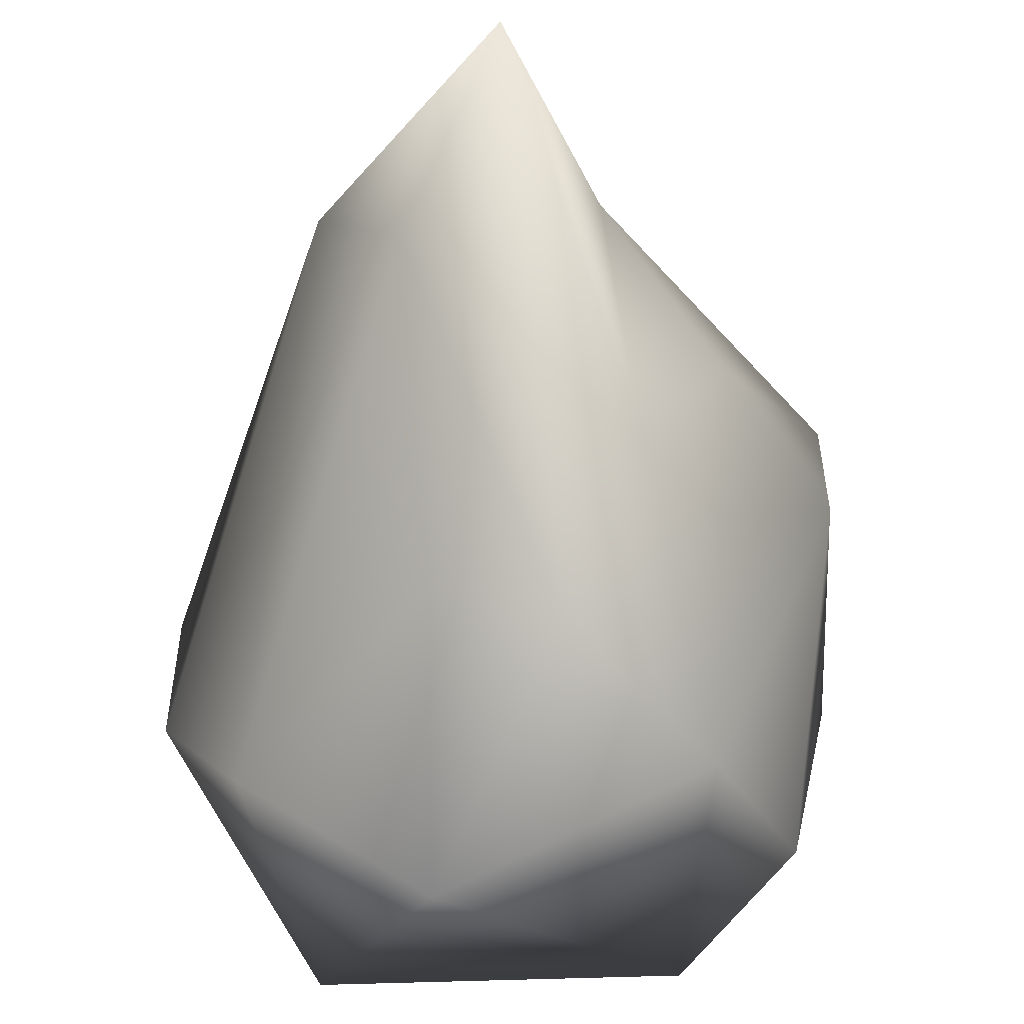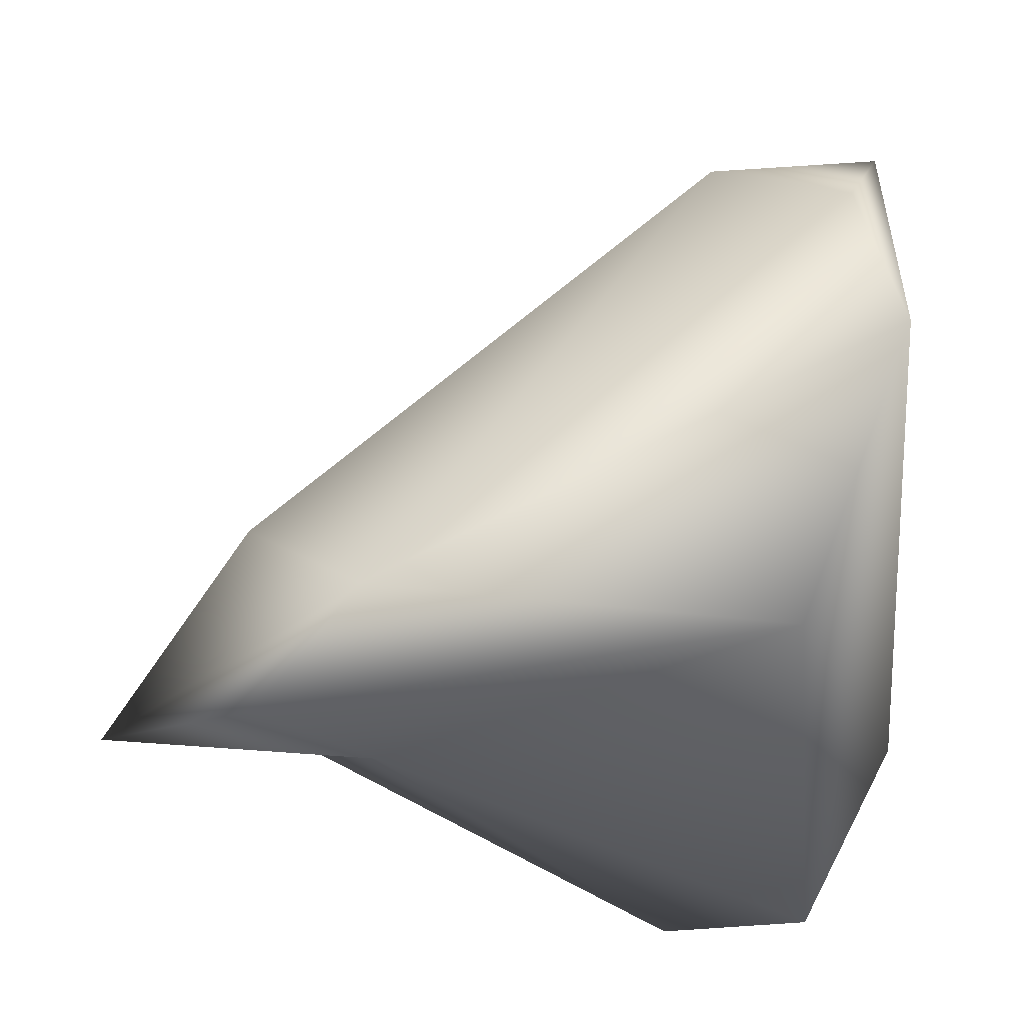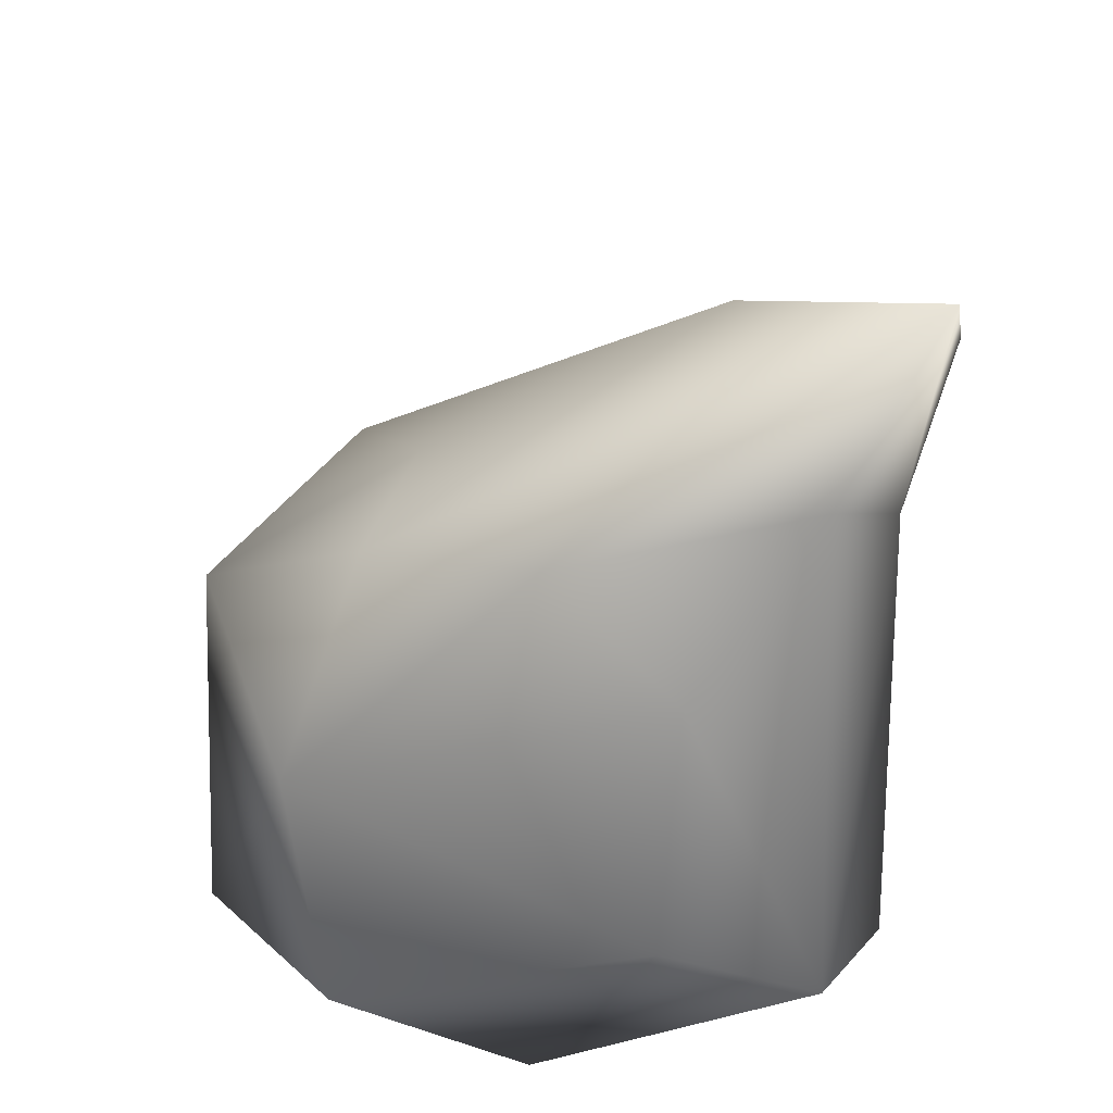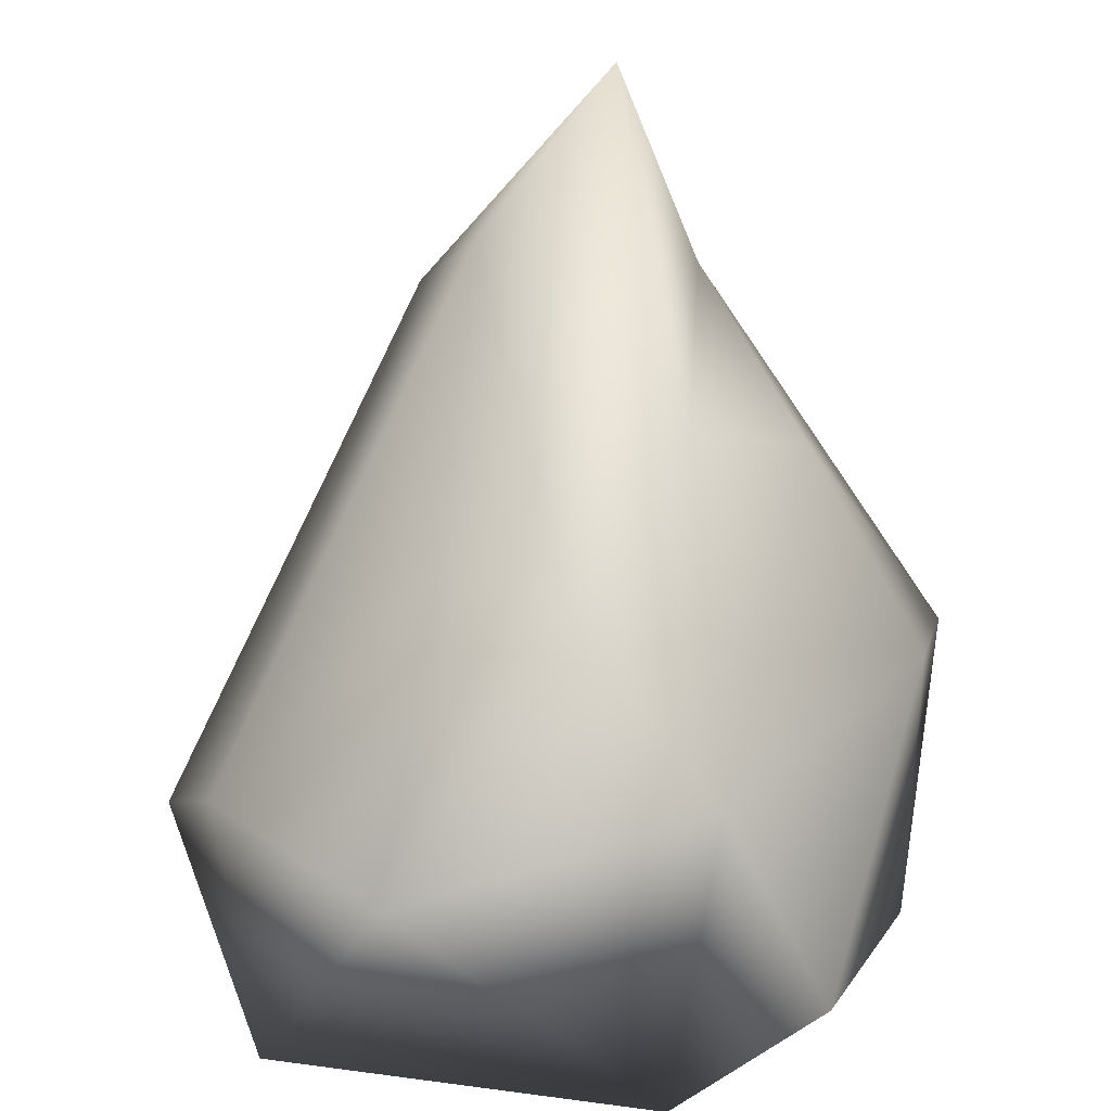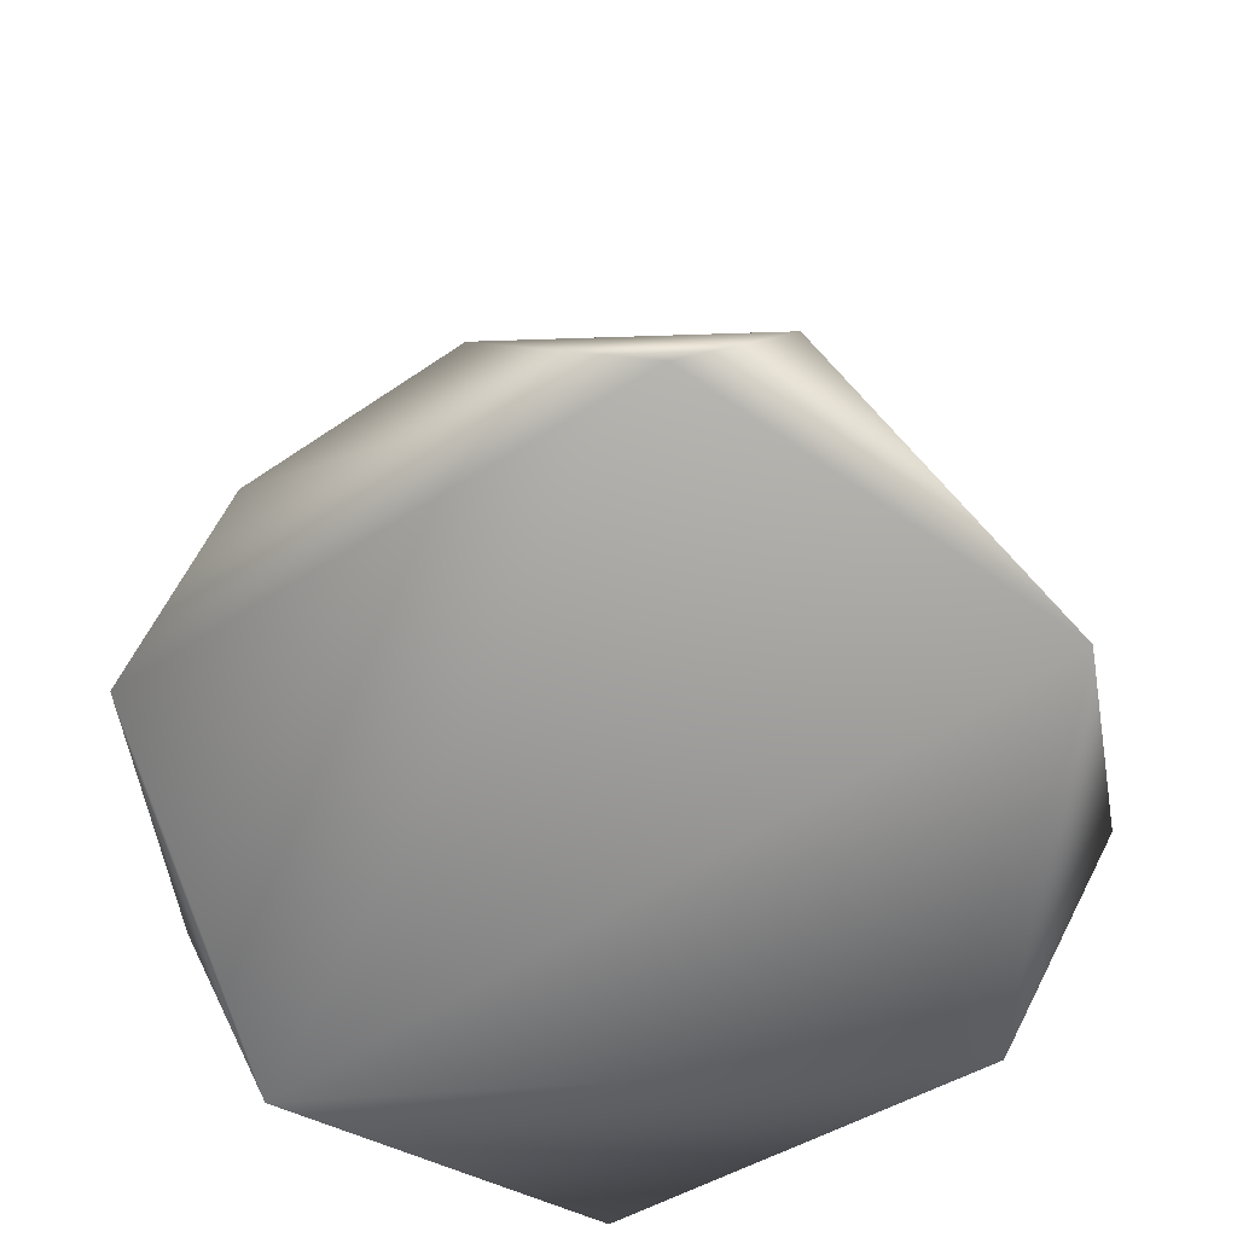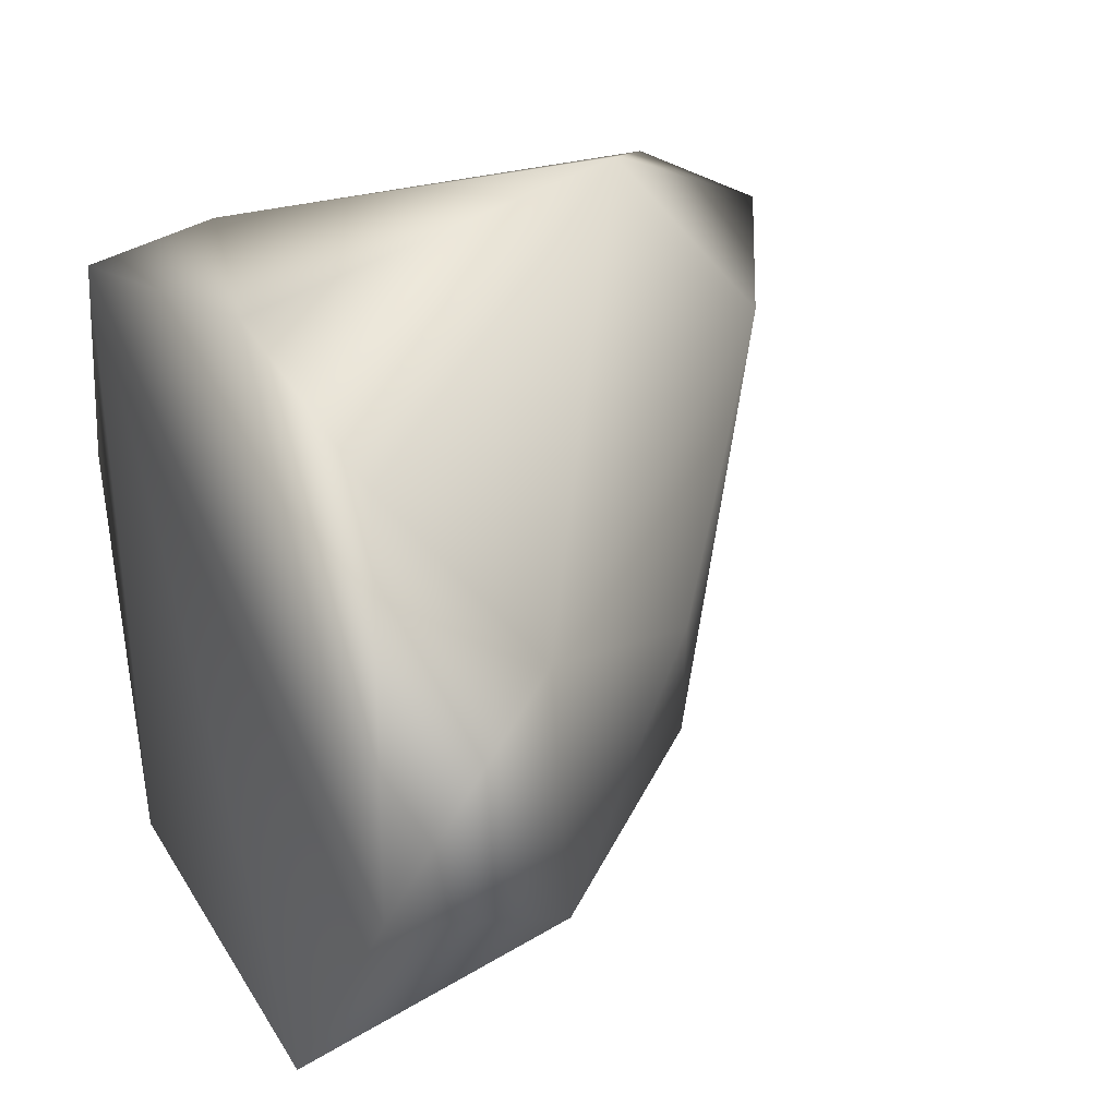
<metadata>
{"format":"obj","ext":"obj","renderer":"f3d","projection":"perspective","resolution":1024,"background":"white","views":[{"elev":52.6,"azim":123.1,"up":"+Y"},{"elev":79.8,"azim":-85.9,"up":"+Z"},{"elev":54.3,"azim":-144.9,"up":"+Y"},{"elev":32.3,"azim":135.3,"up":"+Y"},{"elev":-60.0,"azim":88.8,"up":"+Y"},{"elev":30.1,"azim":63.4,"up":"+Z"}]}
</metadata>
<code>
v -0.2967 0.1289 0.5827
v -0.5229 0.7827 0.2586
v -0.7306 0.0364 -0.01058
v -0.4866 0.9422 0.08747
v -0.7594 0.2619 -0.2783
v -0.3632 -0.03787 -0.5385
v -0.4687 -0.0252 0.4657
v 0.2851 -0.02882 -0.5956
v 0.6625 -0.0268 -0.05366
v -0.1675 1.02 0.2987
v 0.5375 0.2877 0.2003
v 0.2238 0.6816 -0.01678
v -0.2788 0.8115 0.5663
v 0.1767 -0.005439 0.6399
v 0.5497 0.3131 -0.2347
v -0.03043 0.02393 -0.66
v -0.5309 0.3631 -0.4197
v 0.1221 0.4412 -0.5463
v 0.427 0.07489 0.4748
v -0.4304 0.7356 -0.2183
v 0.1657 0.7091 -0.2509
v -0.1533 0.854 -0.2027
v -0.5293 1.223 0.3276
v -0.4791 0.9654 0.4785
g PolySphere_PolySphere
f 1 2 3
f 4 5 2
f 3 6 7
f 8 9 7
f 10 11 12
f 13 1 14
f 8 15 9
f 16 17 18
f 5 3 2
f 3 5 6
f 7 9 14
f 19 11 13
f 15 11 9
f 11 19 9
f 18 17 20
f 21 22 23
f 21 18 22
f 8 18 15
f 6 8 7
f 18 8 16
f 15 18 21
f 11 15 12
f 13 24 1
f 13 11 10
f 1 24 2
f 4 2 23
f 21 23 10
f 13 10 23
f 17 6 5
f 17 5 20
f 2 24 23
f 24 13 23
f 6 17 16
f 16 8 6
f 22 4 23
f 5 4 20
f 9 19 14
f 14 19 13
f 18 20 22
f 22 20 4
f 1 3 7
f 1 7 14
f 15 21 12
f 12 21 10

</code>
